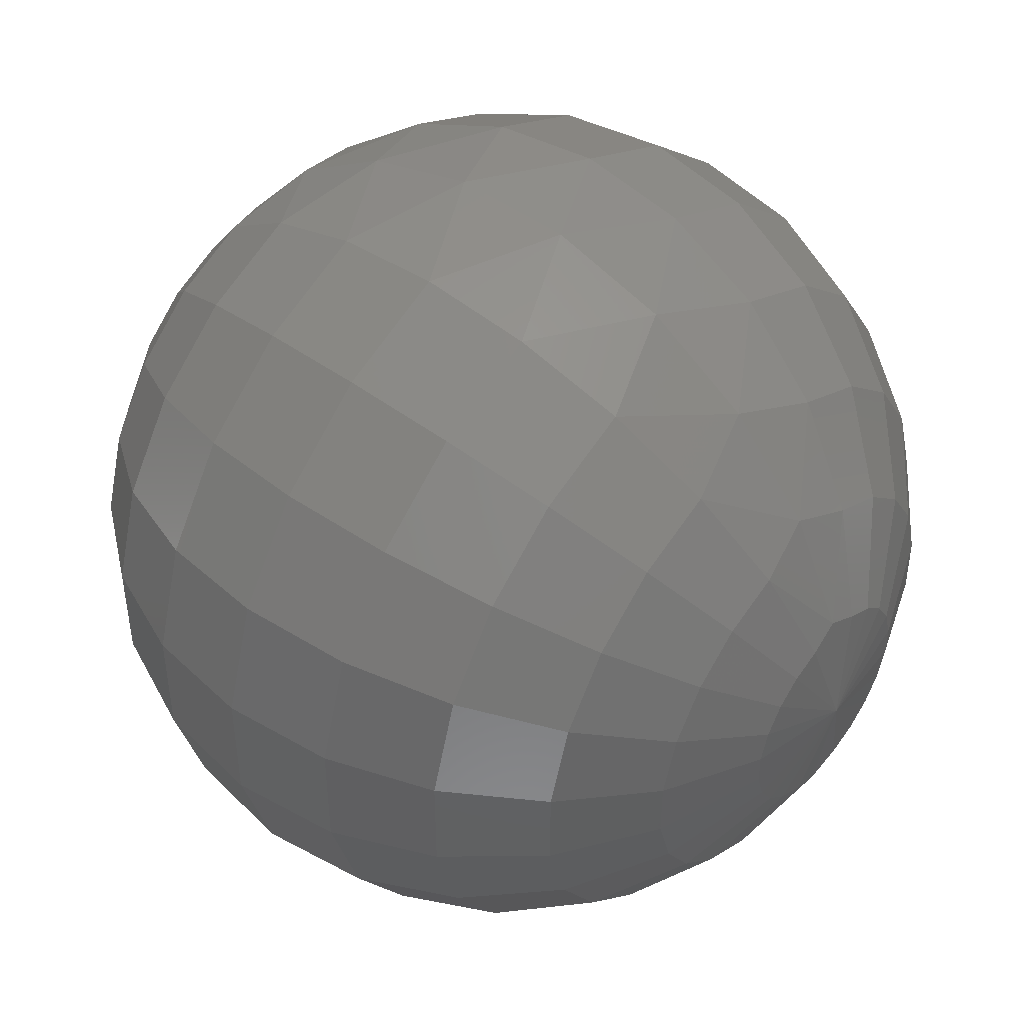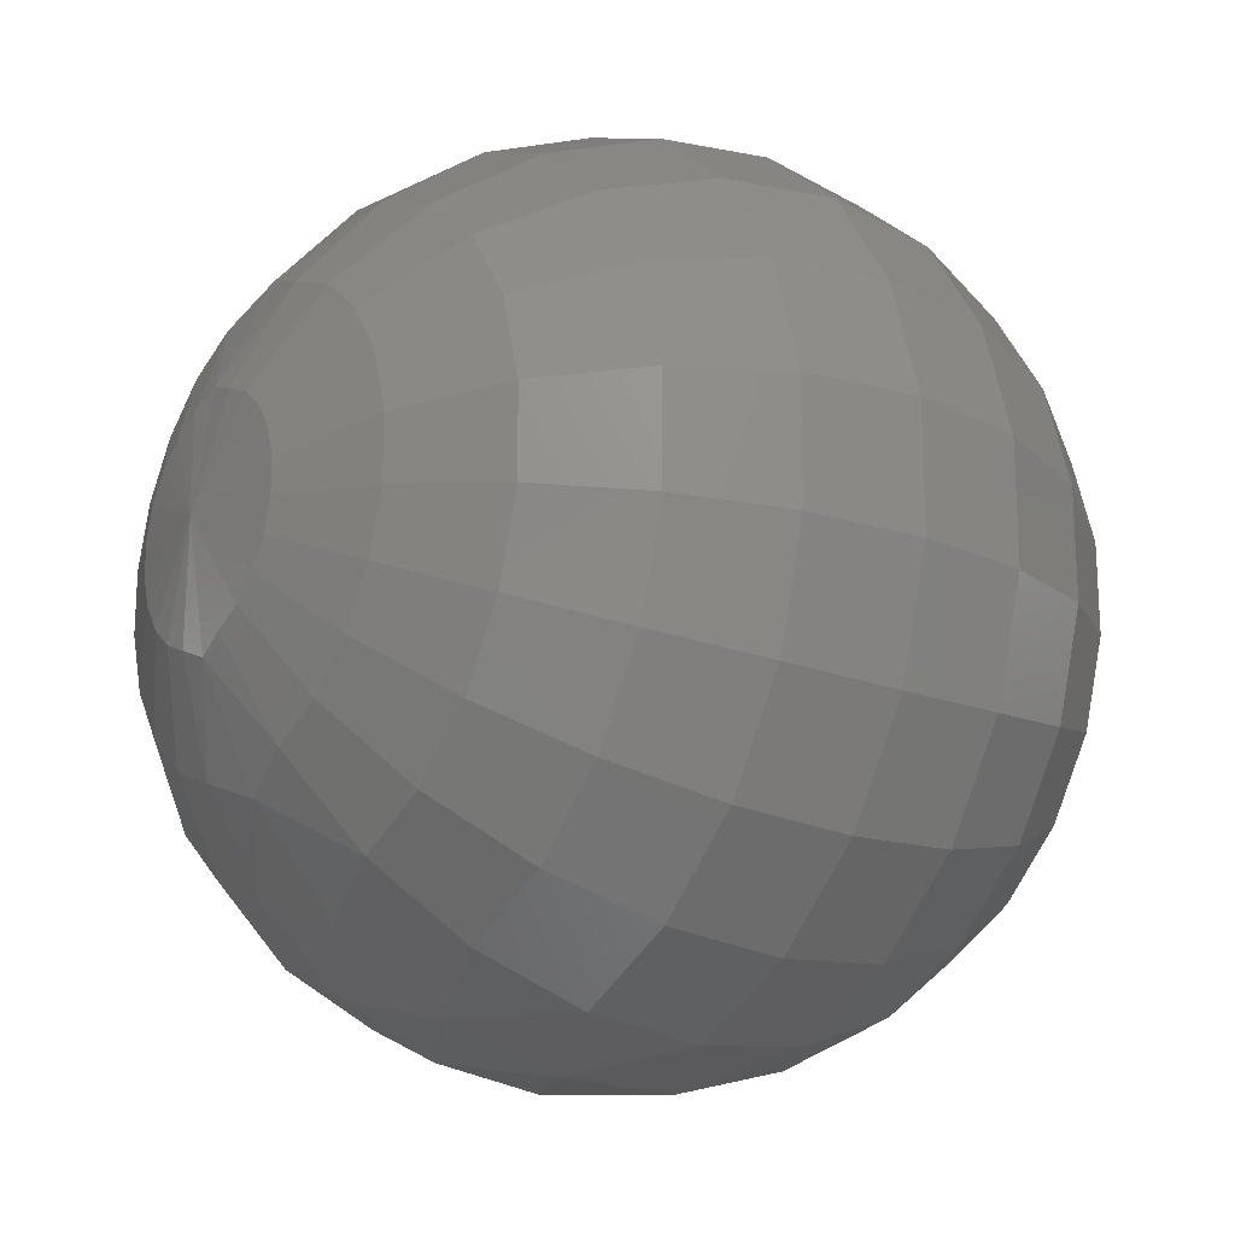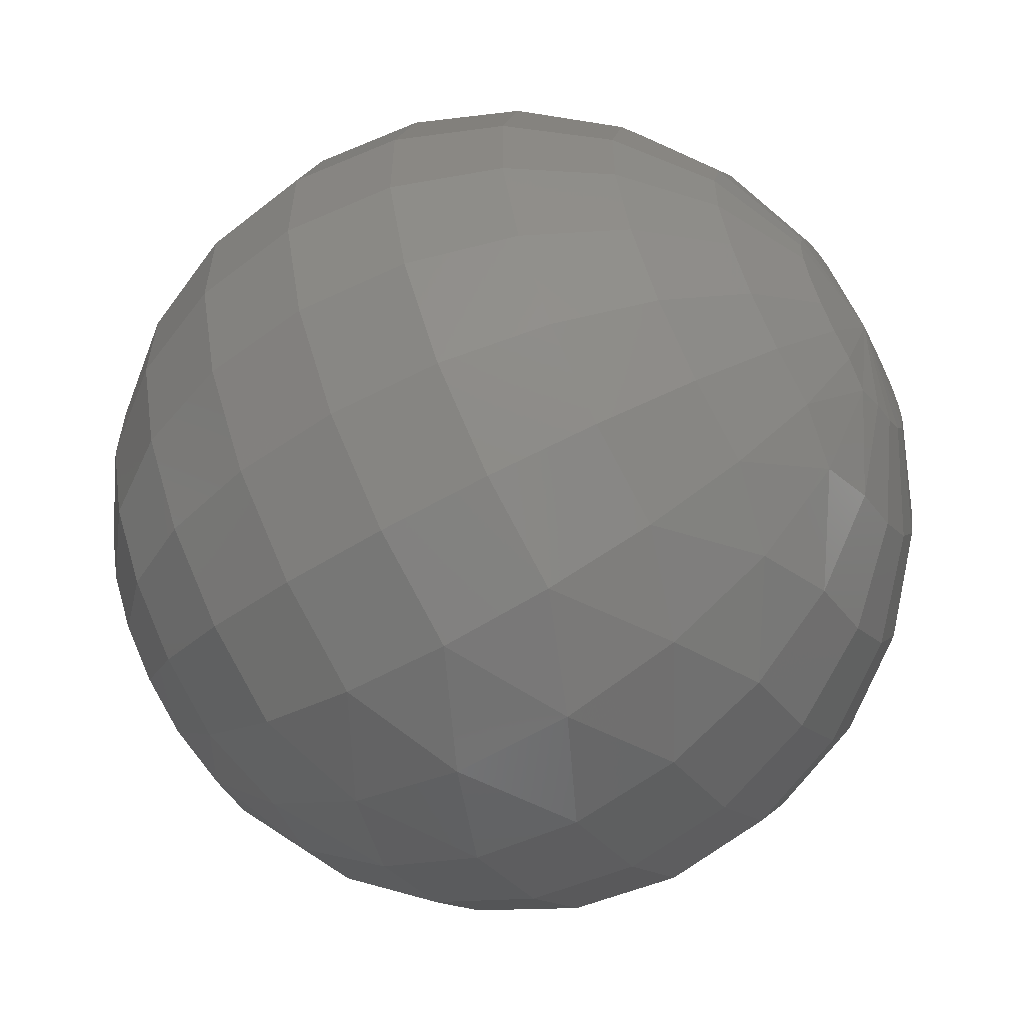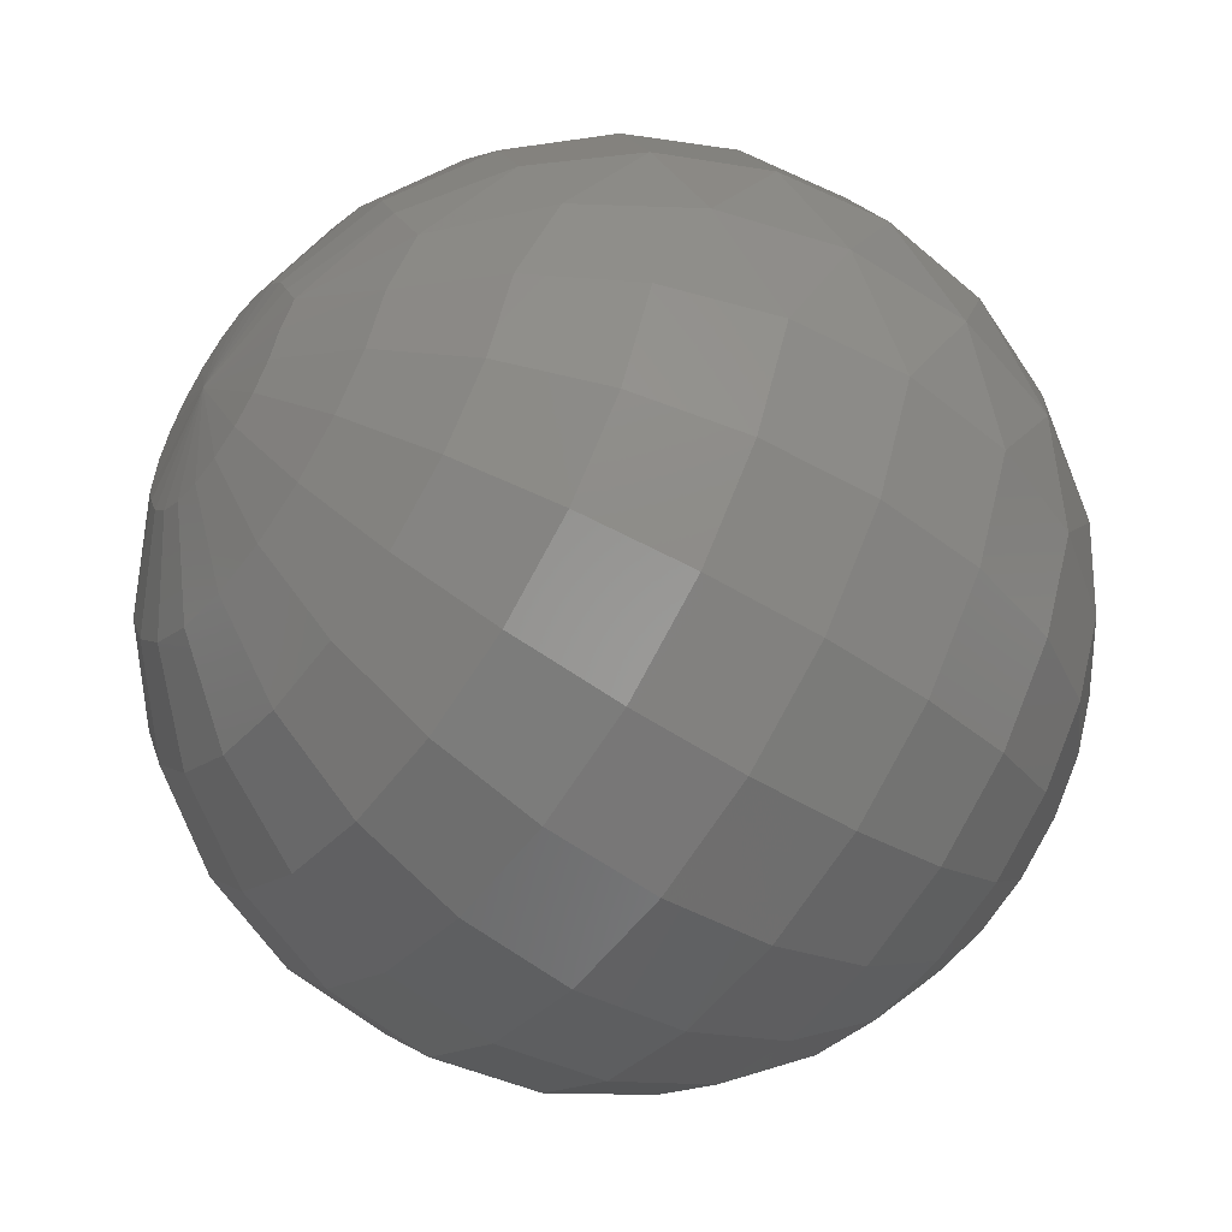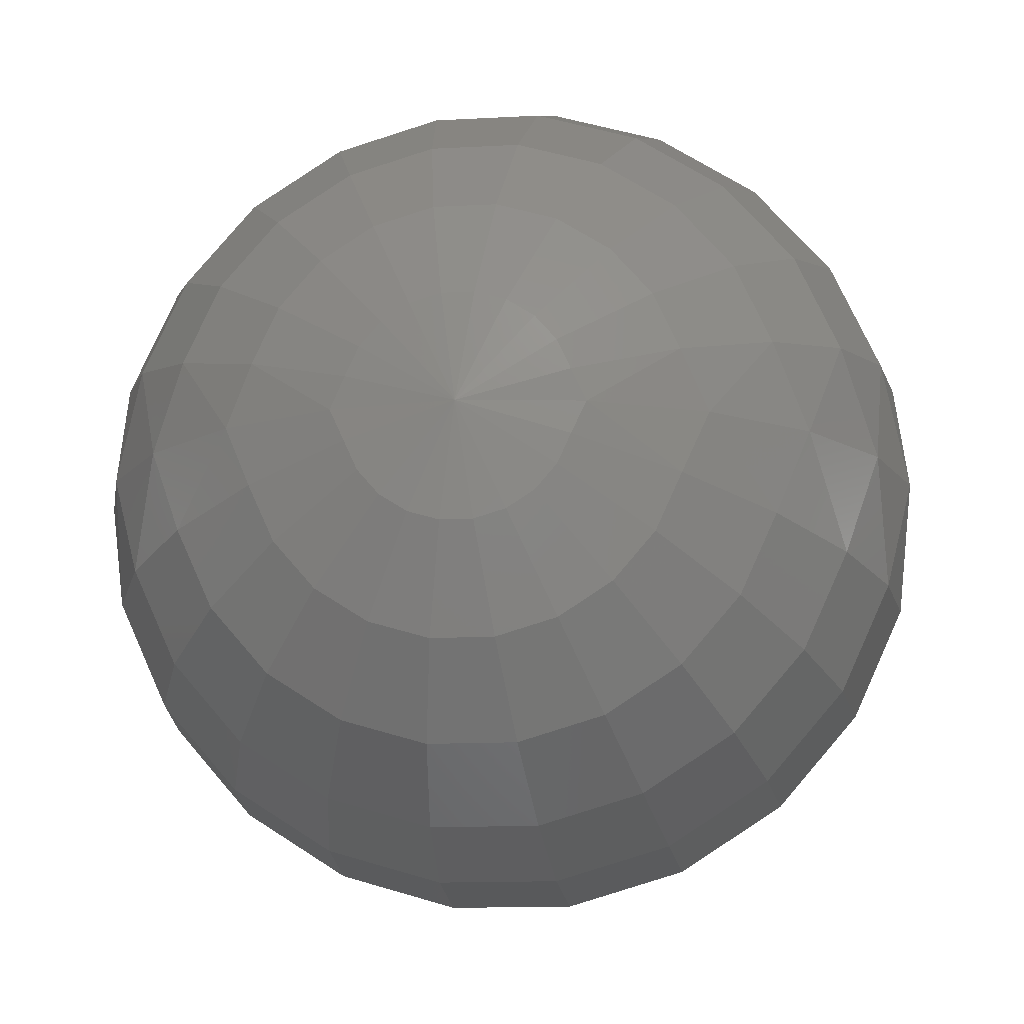
<metadata>
{"format":"stl","ext":"stl","renderer":"f3d","projection":"perspective","resolution":1024,"background":"white","views":[{"elev":46.3,"azim":40.3,"up":"+Z"},{"elev":-20.1,"azim":145.1,"up":"+Z"},{"elev":-58.9,"azim":-148.5,"up":"+Z"},{"elev":-52.1,"azim":145.0,"up":"+Y"},{"elev":-14.1,"azim":-82.9,"up":"+Y"}]}
</metadata>
<code>
# stl→obj: 242 verts, 480 faces
v -6.093 -4.382e-16 1.789
v -6.134 0.459 1.578
v -6.35 0 3.888e-16
v -6.134 0.8854 1.385
v -6.134 -0.463 1.577
v -6.134 1.24 1.079
v -6.134 1.494 0.6853
v -6.134 1.626 0.2362
v -6.134 1.627 -0.232
v -6.134 1.496 -0.6815
v -6.134 1.243 -1.076
v -6.134 0.8889 -1.382
v -6.134 0.463 -1.577
v -6.093 2.191e-16 -1.789
v -6.134 -0.459 -1.578
v -6.134 -0.8889 1.382
v -6.134 -1.243 1.076
v -6.134 -1.496 0.6815
v -6.134 -1.627 0.232
v -6.134 -1.626 -0.2362
v -6.134 -1.494 -0.6853
v -6.134 -1.24 -1.079
v -6.134 -0.8854 -1.385
v -5.499 0.8867 3.049
v -5.342 -8.409e-16 3.433
v -4.49 1.254 4.311
v -5.499 1.71 2.675
v -4.158 -1.175e-15 4.799
v -3.175 1.536 5.28
v -4.49 2.419 3.783
v -2.638 -1.415e-15 5.776
v -1.644 1.713 5.89
v -3.175 2.963 4.633
v -0.9037 -1.539e-15 6.285
v 0 1.773 6.097
v -1.644 3.304 5.168
v 0.9037 -1.539e-15 6.285
v 1.644 1.713 5.89
v 0 3.421 5.35
v 2.638 -1.415e-15 5.776
v 3.175 1.536 5.28
v 1.644 3.304 5.168
v 4.158 -1.175e-15 4.799
v 4.49 1.254 4.311
v 3.175 2.963 4.633
v 5.342 -8.409e-16 3.433
v 5.499 0.8867 3.049
v 4.49 2.419 3.783
v 6.093 -4.382e-16 1.789
v 6.134 0.459 1.578
v 5.499 1.71 2.675
v 6.35 1.086e-16 3.734e-16
v 6.134 0.8854 1.385
v 6.134 -0.463 1.577
v 6.134 1.24 1.079
v 6.134 1.494 0.6853
v 6.134 1.626 0.2362
v 6.134 1.627 -0.232
v 6.134 1.496 -0.6815
v 6.134 1.243 -1.076
v 6.134 0.8889 -1.382
v 6.134 0.463 -1.577
v 6.093 2.191e-16 -1.789
v 6.134 -0.459 -1.578
v 6.134 -0.8889 1.382
v 6.134 -1.243 1.076
v 6.134 -1.496 0.6815
v 6.134 -1.627 0.232
v 6.134 -1.626 -0.2362
v 6.134 -1.494 -0.6853
v 6.134 -1.24 -1.079
v 6.134 -0.8854 -1.385
v 5.499 -0.8945 3.046
v 4.49 -1.265 4.308
v 3.175 -1.549 5.277
v 1.644 -1.728 5.885
v 0 -1.789 6.093
v -1.644 -1.728 5.885
v -3.175 -1.549 5.277
v -4.49 -1.265 4.308
v -5.499 -0.8945 3.046
v -5.499 2.395 2.084
v -4.49 3.388 2.947
v -3.175 4.149 3.61
v -1.644 4.627 4.026
v 0 4.791 4.168
v 1.644 4.627 4.026
v 3.175 4.149 3.61
v 4.49 3.388 2.947
v 5.499 2.395 2.084
v -5.499 2.886 1.324
v -4.49 4.081 1.872
v -3.175 4.998 2.293
v -1.644 5.575 2.558
v 0 5.772 2.648
v 1.644 5.575 2.558
v 3.175 4.998 2.293
v 4.49 4.081 1.872
v 5.499 2.886 1.324
v -5.499 3.142 0.4563
v -4.49 4.444 0.6454
v -3.175 5.442 0.7904
v -1.644 6.07 0.8816
v 0 6.284 0.9127
v 1.644 6.07 0.8816
v 3.175 5.442 0.7904
v 4.49 4.444 0.6454
v 5.499 3.142 0.4563
v -5.499 3.143 -0.4483
v -4.49 4.445 -0.6339
v -3.175 5.444 -0.7764
v -1.644 6.072 -0.866
v 0 6.286 -0.8965
v 1.644 6.072 -0.866
v 3.175 5.444 -0.7764
v 4.49 4.445 -0.6339
v 5.499 3.143 -0.4483
v -5.499 2.889 -1.316
v -4.49 4.086 -1.862
v -3.175 5.004 -2.28
v -1.644 5.582 -2.543
v 0 5.778 -2.633
v 1.644 5.582 -2.543
v 3.175 5.004 -2.28
v 4.49 4.086 -1.862
v 5.499 2.889 -1.316
v -5.499 2.401 -2.078
v -4.49 3.395 -2.938
v -3.175 4.158 -3.599
v -1.644 4.638 -4.014
v 0 4.801 -4.156
v 1.644 4.638 -4.014
v 3.175 4.158 -3.599
v 4.49 3.395 -2.938
v 5.499 2.401 -2.078
v -5.499 1.717 -2.67
v -4.49 2.429 -3.777
v -3.175 2.974 -4.625
v -1.644 3.318 -5.159
v 0 3.435 -5.341
v 1.644 3.318 -5.159
v 3.175 2.974 -4.625
v 4.49 2.429 -3.777
v 5.499 1.717 -2.67
v -5.499 0.8945 -3.046
v -4.49 1.265 -4.308
v -3.175 1.549 -5.277
v -1.644 1.728 -5.885
v 0 1.789 -6.093
v 1.644 1.728 -5.885
v 3.175 1.549 -5.277
v 4.49 1.265 -4.308
v 5.499 0.8945 -3.046
v -5.342 4.204e-16 -3.433
v -4.158 5.877e-16 -4.799
v -2.638 7.074e-16 -5.776
v -0.9037 7.697e-16 -6.285
v 0.9037 7.697e-16 -6.285
v 2.638 7.074e-16 -5.776
v 4.158 5.877e-16 -4.799
v 5.342 4.204e-16 -3.433
v -5.499 -0.8867 -3.049
v -4.49 -1.254 -4.311
v -3.175 -1.536 -5.28
v -1.644 -1.713 -5.89
v 0 -1.773 -6.097
v 1.644 -1.713 -5.89
v 3.175 -1.536 -5.28
v 4.49 -1.254 -4.311
v 5.499 -0.8867 -3.049
v 5.499 -1.717 2.67
v 4.49 -2.429 3.777
v 3.175 -2.974 4.625
v 1.644 -3.318 5.159
v 0 -3.435 5.341
v -1.644 -3.318 5.159
v -3.175 -2.974 4.625
v -4.49 -2.429 3.777
v -5.499 -1.717 2.67
v 5.499 -2.401 2.078
v 4.49 -3.395 2.938
v 3.175 -4.158 3.599
v 1.644 -4.638 4.014
v 0 -4.801 4.156
v -1.644 -4.638 4.014
v -3.175 -4.158 3.599
v -4.49 -3.395 2.938
v -5.499 -2.401 2.078
v 5.499 -2.889 1.316
v 4.49 -4.086 1.862
v 3.175 -5.004 2.28
v 1.644 -5.582 2.543
v 0 -5.778 2.633
v -1.644 -5.582 2.543
v -3.175 -5.004 2.28
v -4.49 -4.086 1.862
v -5.499 -2.889 1.316
v 5.499 -3.143 0.4483
v 4.49 -4.445 0.6339
v 3.175 -5.444 0.7764
v 1.644 -6.072 0.866
v 0 -6.286 0.8965
v -1.644 -6.072 0.866
v -3.175 -5.444 0.7764
v -4.49 -4.445 0.6339
v -5.499 -3.143 0.4483
v 5.499 -3.142 -0.4563
v 4.49 -4.444 -0.6454
v 3.175 -5.442 -0.7904
v 1.644 -6.07 -0.8816
v 0 -6.284 -0.9127
v -1.644 -6.07 -0.8816
v -3.175 -5.442 -0.7904
v -4.49 -4.444 -0.6454
v -5.499 -3.142 -0.4563
v 5.499 -2.886 -1.324
v 4.49 -4.081 -1.872
v 3.175 -4.998 -2.293
v 1.644 -5.575 -2.558
v 0 -5.772 -2.648
v -1.644 -5.575 -2.558
v -3.175 -4.998 -2.293
v -4.49 -4.081 -1.872
v -5.499 -2.886 -1.324
v 5.499 -2.395 -2.084
v 4.49 -3.388 -2.947
v 3.175 -4.149 -3.61
v 1.644 -4.627 -4.026
v 0 -4.791 -4.168
v -1.644 -4.627 -4.026
v -3.175 -4.149 -3.61
v -4.49 -3.388 -2.947
v -5.499 -2.395 -2.084
v 5.499 -1.71 -2.675
v 4.49 -2.419 -3.783
v 3.175 -2.963 -4.633
v 1.644 -3.304 -5.168
v 0 -3.421 -5.35
v -1.644 -3.304 -5.168
v -3.175 -2.963 -4.633
v -4.49 -2.419 -3.783
v -5.499 -1.71 -2.675
f 1 2 3
f 4 3 2
f 5 1 3
f 6 3 4
f 7 3 6
f 8 3 7
f 9 3 8
f 10 3 9
f 11 3 10
f 12 3 11
f 13 3 12
f 14 3 13
f 15 3 14
f 16 5 3
f 17 16 3
f 18 17 3
f 19 18 3
f 20 19 3
f 21 20 3
f 22 21 3
f 23 22 3
f 15 23 3
f 1 24 2
f 4 2 24
f 25 26 24
f 27 24 26
f 1 25 24
f 27 4 24
f 28 29 26
f 30 26 29
f 25 28 26
f 30 27 26
f 31 32 29
f 33 29 32
f 28 31 29
f 33 30 29
f 34 35 32
f 36 32 35
f 31 34 32
f 36 33 32
f 37 38 35
f 39 35 38
f 34 37 35
f 39 36 35
f 40 41 38
f 42 38 41
f 37 40 38
f 42 39 38
f 43 44 41
f 45 41 44
f 40 43 41
f 45 42 41
f 46 47 44
f 48 44 47
f 43 46 44
f 48 45 44
f 49 50 47
f 51 47 50
f 46 49 47
f 51 48 47
f 49 52 50
f 53 50 52
f 53 51 50
f 54 52 49
f 55 53 52
f 56 55 52
f 57 56 52
f 58 57 52
f 59 58 52
f 60 59 52
f 61 60 52
f 62 61 52
f 63 62 52
f 64 63 52
f 65 52 54
f 66 52 65
f 67 52 66
f 68 52 67
f 69 52 68
f 70 52 69
f 71 52 70
f 72 52 71
f 64 52 72
f 73 49 46
f 73 54 49
f 74 46 43
f 74 73 46
f 75 43 40
f 75 74 43
f 76 40 37
f 76 75 40
f 77 37 34
f 77 76 37
f 78 34 31
f 78 77 34
f 79 31 28
f 79 78 31
f 80 28 25
f 80 79 28
f 81 25 1
f 81 80 25
f 5 81 1
f 6 4 27
f 82 27 30
f 82 6 27
f 83 30 33
f 83 82 30
f 84 33 36
f 84 83 33
f 85 36 39
f 85 84 36
f 86 39 42
f 86 85 39
f 87 42 45
f 87 86 42
f 88 45 48
f 88 87 45
f 89 48 51
f 89 88 48
f 90 51 53
f 90 89 51
f 55 90 53
f 7 6 82
f 91 82 83
f 91 7 82
f 92 83 84
f 92 91 83
f 93 84 85
f 93 92 84
f 94 85 86
f 94 93 85
f 95 86 87
f 95 94 86
f 96 87 88
f 96 95 87
f 97 88 89
f 97 96 88
f 98 89 90
f 98 97 89
f 99 90 55
f 99 98 90
f 56 99 55
f 8 7 91
f 100 91 92
f 100 8 91
f 101 92 93
f 101 100 92
f 102 93 94
f 102 101 93
f 103 94 95
f 103 102 94
f 104 95 96
f 104 103 95
f 105 96 97
f 105 104 96
f 106 97 98
f 106 105 97
f 107 98 99
f 107 106 98
f 108 99 56
f 108 107 99
f 57 108 56
f 9 8 100
f 109 100 101
f 109 9 100
f 110 101 102
f 110 109 101
f 111 102 103
f 111 110 102
f 112 103 104
f 112 111 103
f 113 104 105
f 113 112 104
f 114 105 106
f 114 113 105
f 115 106 107
f 115 114 106
f 116 107 108
f 116 115 107
f 117 108 57
f 117 116 108
f 58 117 57
f 10 9 109
f 118 109 110
f 118 10 109
f 119 110 111
f 119 118 110
f 120 111 112
f 120 119 111
f 121 112 113
f 121 120 112
f 122 113 114
f 122 121 113
f 123 114 115
f 123 122 114
f 124 115 116
f 124 123 115
f 125 116 117
f 125 124 116
f 126 117 58
f 126 125 117
f 59 126 58
f 11 10 118
f 127 118 119
f 127 11 118
f 128 119 120
f 128 127 119
f 129 120 121
f 129 128 120
f 130 121 122
f 130 129 121
f 131 122 123
f 131 130 122
f 132 123 124
f 132 131 123
f 133 124 125
f 133 132 124
f 134 125 126
f 134 133 125
f 135 126 59
f 135 134 126
f 60 135 59
f 12 11 127
f 136 127 128
f 136 12 127
f 137 128 129
f 137 136 128
f 138 129 130
f 138 137 129
f 139 130 131
f 139 138 130
f 140 131 132
f 140 139 131
f 141 132 133
f 141 140 132
f 142 133 134
f 142 141 133
f 143 134 135
f 143 142 134
f 144 135 60
f 144 143 135
f 61 144 60
f 13 12 136
f 145 136 137
f 145 13 136
f 146 137 138
f 146 145 137
f 147 138 139
f 147 146 138
f 148 139 140
f 148 147 139
f 149 140 141
f 149 148 140
f 150 141 142
f 150 149 141
f 151 142 143
f 151 150 142
f 152 143 144
f 152 151 143
f 153 144 61
f 153 152 144
f 62 153 61
f 14 13 145
f 154 145 146
f 154 14 145
f 155 146 147
f 155 154 146
f 156 147 148
f 156 155 147
f 157 148 149
f 157 156 148
f 158 149 150
f 158 157 149
f 159 150 151
f 159 158 150
f 160 151 152
f 160 159 151
f 161 152 153
f 161 160 152
f 63 153 62
f 63 161 153
f 162 14 154
f 15 14 162
f 163 154 155
f 162 154 163
f 164 155 156
f 163 155 164
f 165 156 157
f 164 156 165
f 166 157 158
f 165 157 166
f 167 158 159
f 166 158 167
f 168 159 160
f 167 159 168
f 169 160 161
f 168 160 169
f 170 161 63
f 169 161 170
f 170 63 64
f 65 54 73
f 171 73 74
f 171 65 73
f 172 74 75
f 172 171 74
f 173 75 76
f 173 172 75
f 174 76 77
f 174 173 76
f 175 77 78
f 175 174 77
f 176 78 79
f 176 175 78
f 177 79 80
f 177 176 79
f 178 80 81
f 178 177 80
f 179 81 5
f 179 178 81
f 16 179 5
f 66 65 171
f 180 171 172
f 180 66 171
f 181 172 173
f 181 180 172
f 182 173 174
f 182 181 173
f 183 174 175
f 183 182 174
f 184 175 176
f 184 183 175
f 185 176 177
f 185 184 176
f 186 177 178
f 186 185 177
f 187 178 179
f 187 186 178
f 188 179 16
f 188 187 179
f 17 188 16
f 67 66 180
f 189 180 181
f 189 67 180
f 190 181 182
f 190 189 181
f 191 182 183
f 191 190 182
f 192 183 184
f 192 191 183
f 193 184 185
f 193 192 184
f 194 185 186
f 194 193 185
f 195 186 187
f 195 194 186
f 196 187 188
f 196 195 187
f 197 188 17
f 197 196 188
f 18 197 17
f 68 67 189
f 198 189 190
f 198 68 189
f 199 190 191
f 199 198 190
f 200 191 192
f 200 199 191
f 201 192 193
f 201 200 192
f 202 193 194
f 202 201 193
f 203 194 195
f 203 202 194
f 204 195 196
f 204 203 195
f 205 196 197
f 205 204 196
f 206 197 18
f 206 205 197
f 19 206 18
f 69 68 198
f 207 198 199
f 207 69 198
f 208 199 200
f 208 207 199
f 209 200 201
f 209 208 200
f 210 201 202
f 210 209 201
f 211 202 203
f 211 210 202
f 212 203 204
f 212 211 203
f 213 204 205
f 213 212 204
f 214 205 206
f 214 213 205
f 215 206 19
f 215 214 206
f 20 215 19
f 70 69 207
f 216 207 208
f 216 70 207
f 217 208 209
f 217 216 208
f 218 209 210
f 218 217 209
f 219 210 211
f 219 218 210
f 220 211 212
f 220 219 211
f 221 212 213
f 221 220 212
f 222 213 214
f 222 221 213
f 223 214 215
f 223 222 214
f 224 215 20
f 224 223 215
f 21 224 20
f 71 70 216
f 225 216 217
f 225 71 216
f 226 217 218
f 226 225 217
f 227 218 219
f 227 226 218
f 228 219 220
f 228 227 219
f 229 220 221
f 229 228 220
f 230 221 222
f 230 229 221
f 231 222 223
f 231 230 222
f 232 223 224
f 232 231 223
f 233 224 21
f 233 232 224
f 22 233 21
f 72 71 225
f 234 225 226
f 234 72 225
f 235 226 227
f 235 234 226
f 236 227 228
f 236 235 227
f 237 228 229
f 237 236 228
f 238 229 230
f 238 237 229
f 239 230 231
f 239 238 230
f 240 231 232
f 240 239 231
f 241 232 233
f 241 240 232
f 242 233 22
f 242 241 233
f 23 242 22
f 64 72 234
f 170 234 235
f 170 64 234
f 169 235 236
f 169 170 235
f 168 236 237
f 168 169 236
f 167 237 238
f 167 168 237
f 166 238 239
f 166 167 238
f 165 239 240
f 165 166 239
f 164 240 241
f 164 165 240
f 163 241 242
f 163 164 241
f 162 242 23
f 162 163 242
f 15 162 23

</code>
